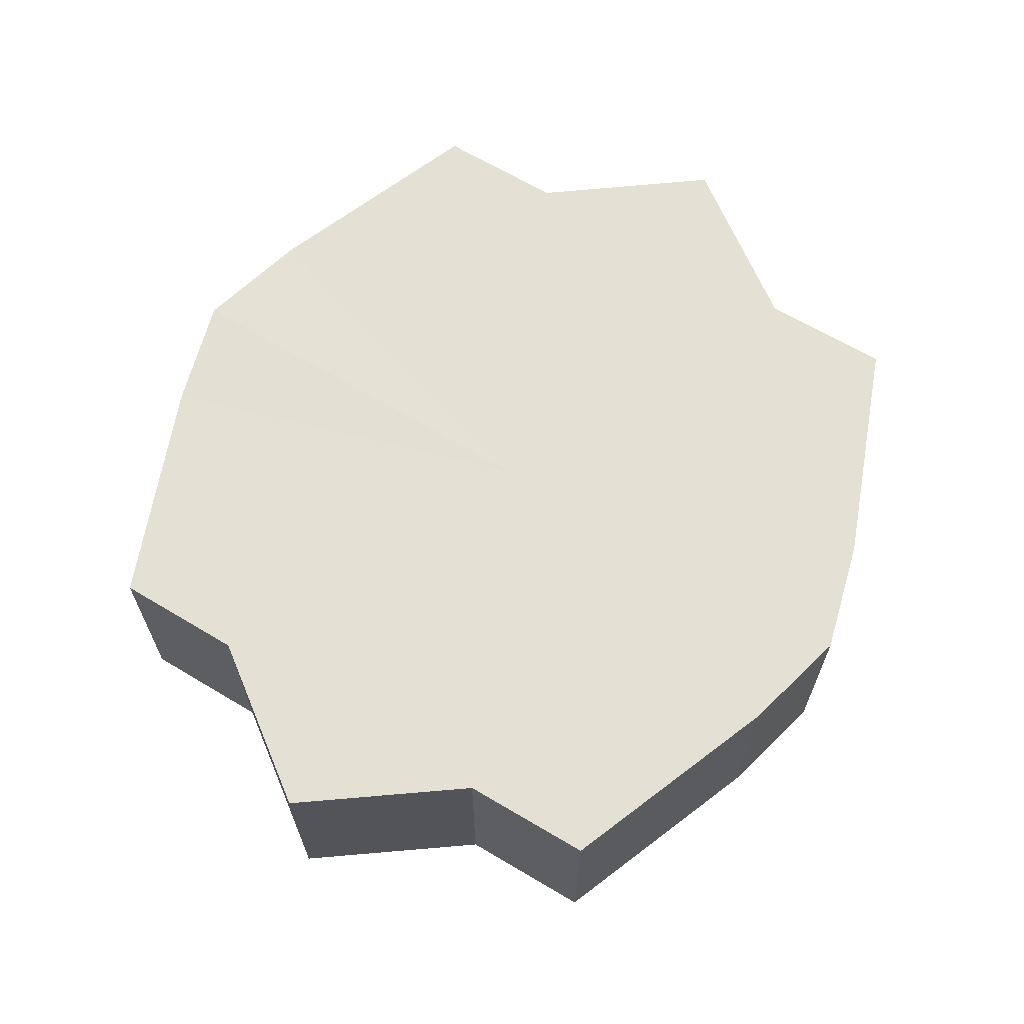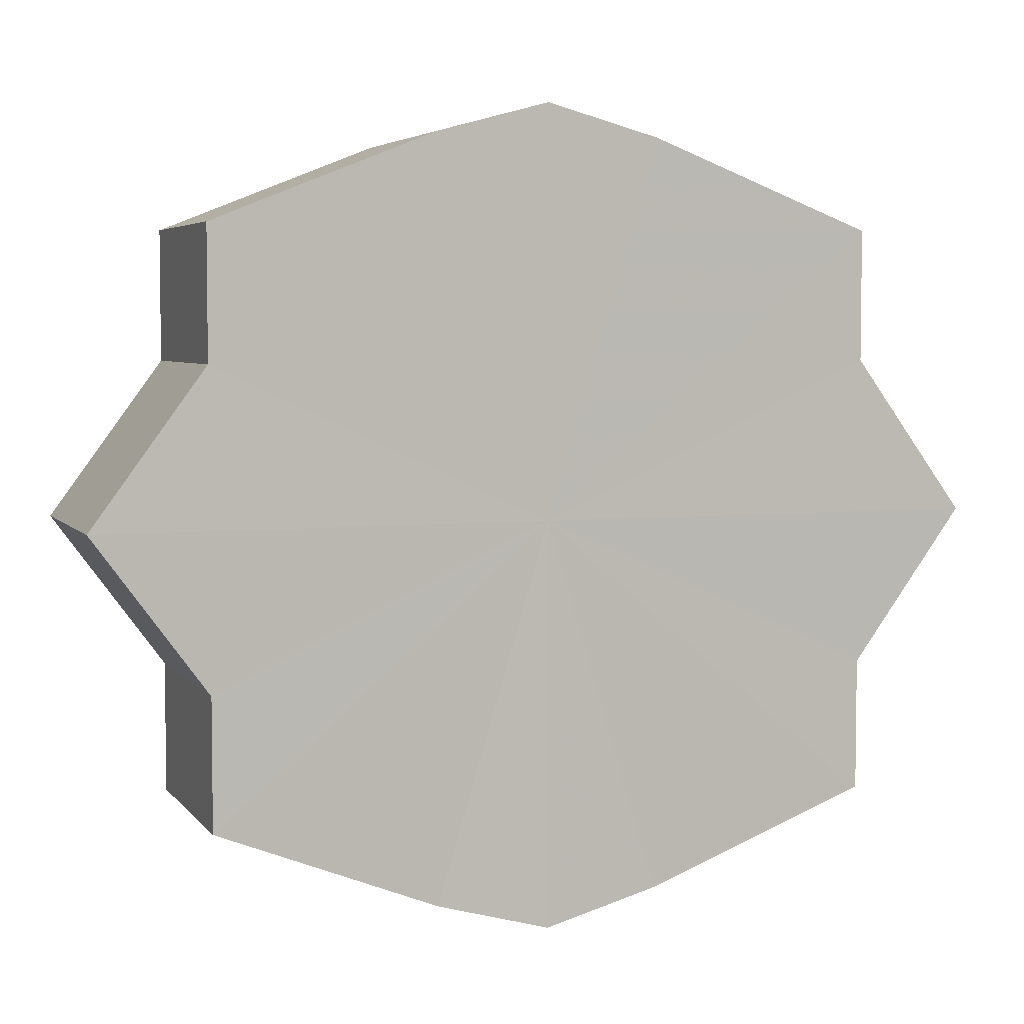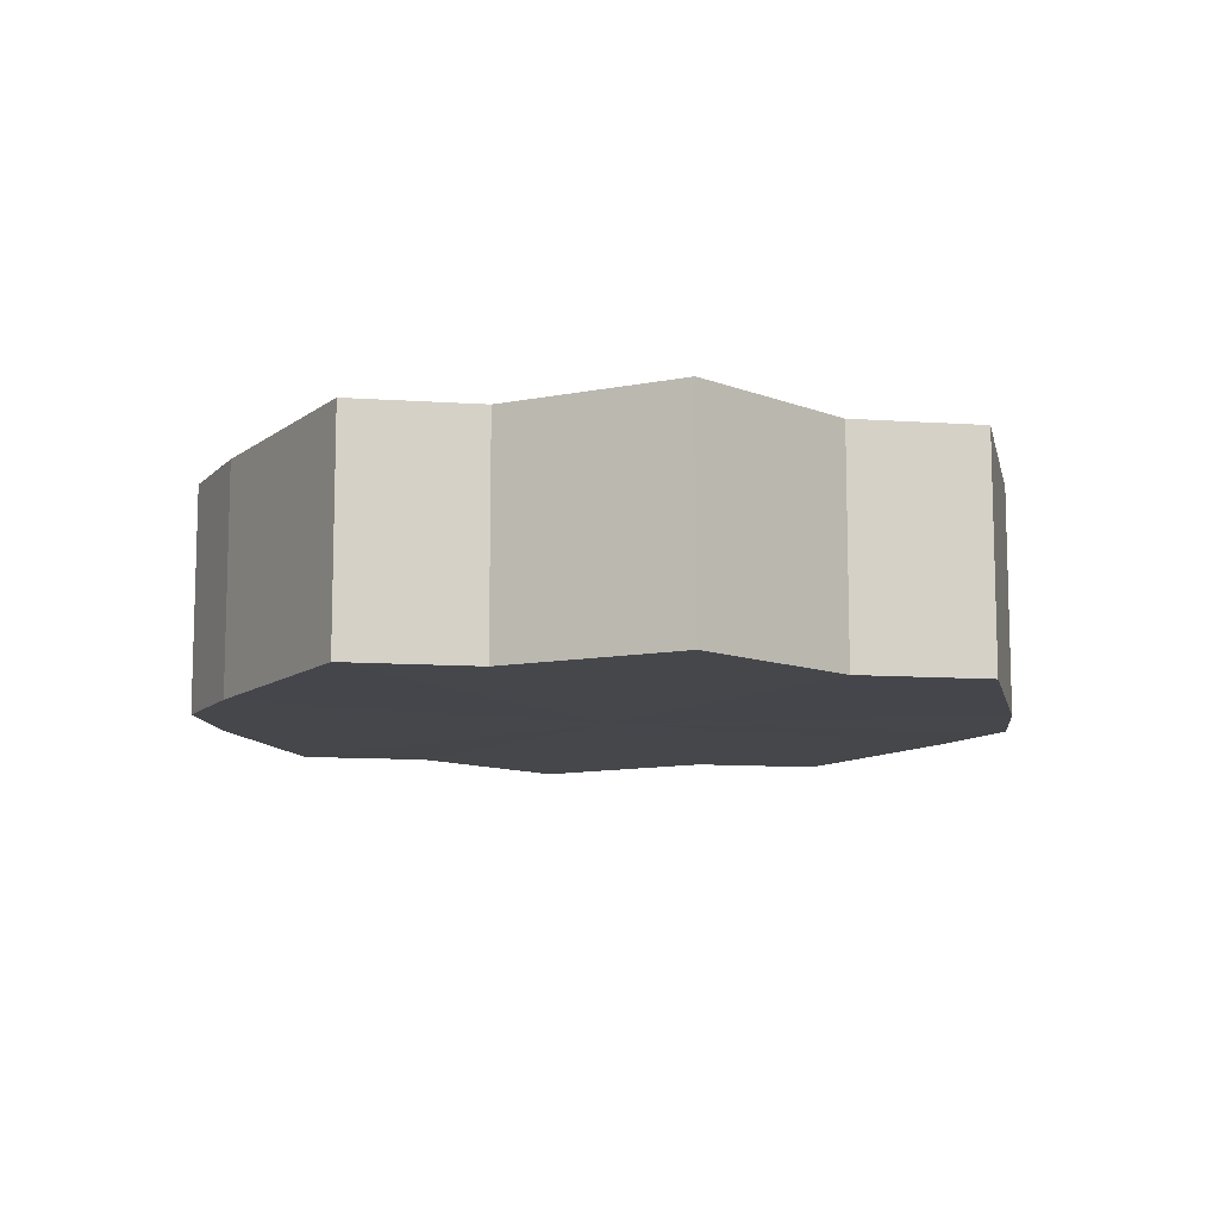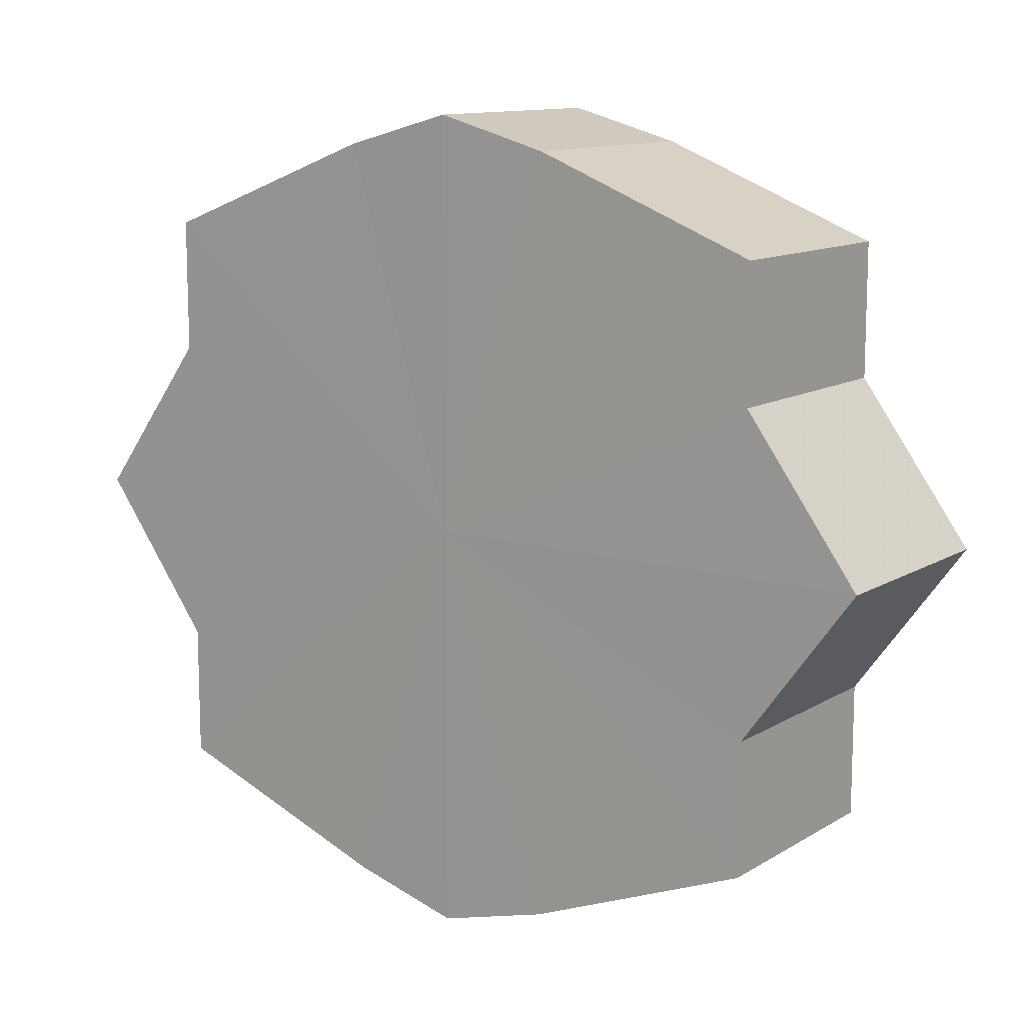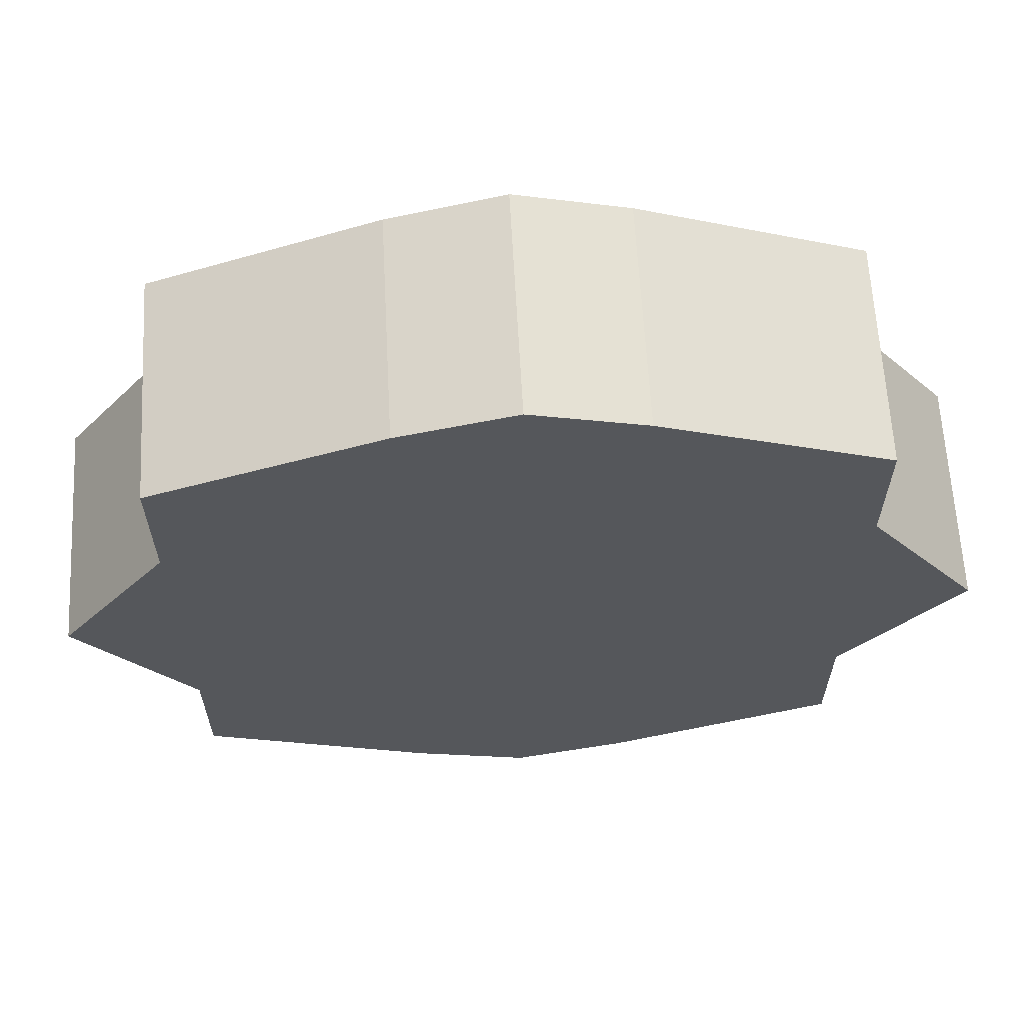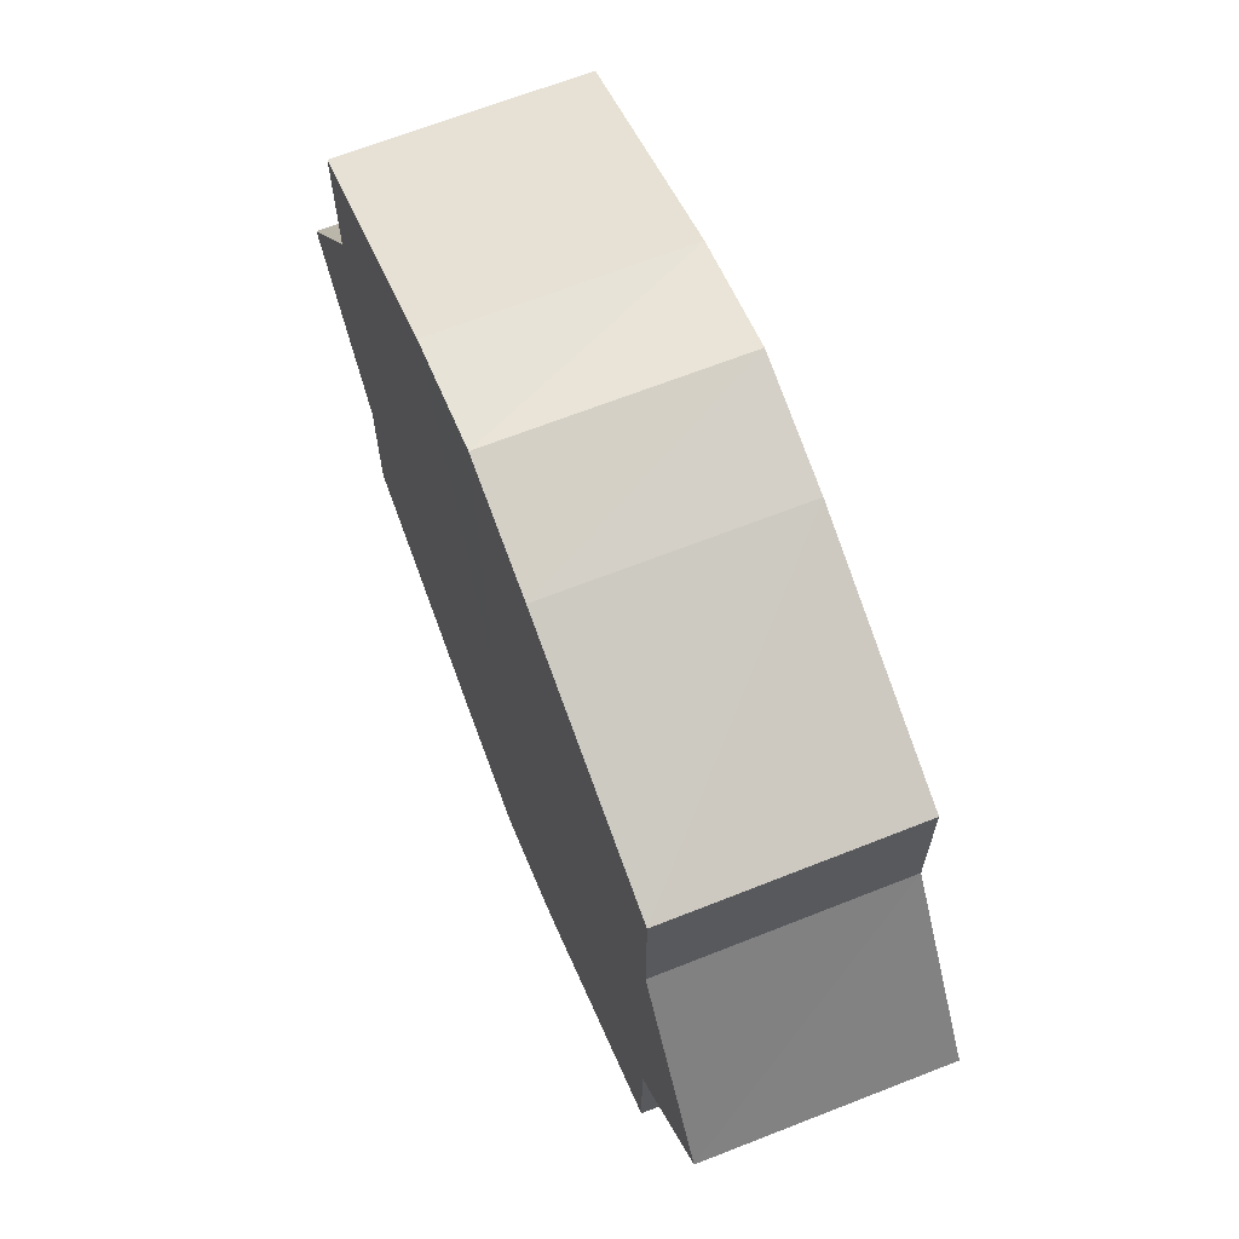
<metadata>
{"format":"obj","ext":"obj","renderer":"f3d","projection":"perspective","resolution":1024,"background":"white","views":[{"elev":65.7,"azim":121.0,"up":"+Y"},{"elev":4.7,"azim":160.2,"up":"+Z"},{"elev":-10.3,"azim":-98.9,"up":"+Y"},{"elev":11.9,"azim":35.8,"up":"+Z"},{"elev":63.0,"azim":-3.2,"up":"+Z"},{"elev":67.2,"azim":-111.5,"up":"+Z"}]}
</metadata>
<code>
o 10696
v 2189 1879 9
v 2189 1879 9.014
v 2189 1879 9
v 2189 1879 9.025
v 2189 1879 9.014
v 2189 1879 8.986
v 2189 1879 8.986
v 2189 1879 9.033
v 2189 1879 9.025
v 2189 1879 8.975
v 2189 1879 8.975
v 2189 1879 9.036
v 2189 1879 9.033
v 2189 1879 8.967
v 2189 1879 8.967
v 2189 1879 9.033
v 2189 1879 9.036
v 2189 1879 8.964
v 2189 1879 8.964
v 2189 1879 9.025
v 2189 1879 9.033
v 2189 1879 8.967
v 2189 1879 8.967
v 2189 1879 9.014
v 2189 1879 9.025
v 2189 1879 8.975
v 2189 1879 8.975
v 2189 1879 9
v 2189 1879 9.014
v 2189 1879 8.986
v 2189 1879 8.986
v 2189 1879 9
v 2189 1879 9
v 2189 1879 9.014
v 2189 1879 9.014
v 2189 1879 9.025
v 2189 1879 9.025
v 2189 1879 8.986
v 2189 1879 9
v 2189 1879 8.975
v 2189 1879 8.986
v 2189 1879 9.033
v 2189 1879 9.033
v 2189 1879 8.967
v 2189 1879 8.975
v 2189 1879 8.964
v 2189 1879 8.967
v 2189 1879 9.036
v 2189 1879 9.036
v 2189 1879 8.967
v 2189 1879 8.964
v 2189 1879 8.975
v 2189 1879 8.967
v 2189 1879 9.033
v 2189 1879 9.033
v 2189 1879 8.986
v 2189 1879 8.975
v 2189 1879 9
v 2189 1879 8.986
v 2189 1879 9.025
v 2189 1879 9.025
v 2189 1879 9.014
v 2189 1879 9
v 2189 1879 9.014
v 2189 1879 9
v 2189 1879 9.014
v 2189 1879 9
v 2189 1879 9.025
v 2189 1879 8.986
v 2189 1879 9.033
v 2189 1879 8.975
v 2189 1879 9.036
v 2189 1879 8.967
v 2189 1879 9.033
v 2189 1879 8.964
v 2189 1879 9.025
v 2189 1879 8.967
v 2189 1879 9.014
v 2189 1879 8.975
v 2189 1879 9
v 2189 1879 8.986
v 2189 1879 9
v 2189 1879 9
v 2189 1879 9.014
v 2189 1879 8.986
v 2189 1879 9.025
v 2189 1879 8.975
v 2189 1879 9.033
v 2189 1879 8.967
v 2189 1879 9.036
v 2189 1879 8.964
v 2189 1879 9.033
v 2189 1879 8.967
v 2189 1879 9.025
v 2189 1879 8.975
v 2189 1879 9.014
v 2189 1879 8.986
v 2189 1879 9
f 1 2 3
f 2 4 5
f 6 1 7
f 4 8 9
f 10 6 11
f 8 12 13
f 14 10 15
f 12 16 17
f 18 14 19
f 16 20 21
f 22 18 23
f 20 24 25
f 26 22 27
f 24 28 29
f 30 26 31
f 28 30 32
f 33 34 35
f 35 36 37
f 38 39 33
f 40 41 38
f 37 42 43
f 44 45 40
f 46 47 44
f 43 48 49
f 50 51 46
f 52 53 50
f 49 54 55
f 56 57 52
f 58 59 56
f 55 60 61
f 62 63 58
f 61 64 62
f 65 66 67
f 65 68 66
f 65 67 69
f 65 70 68
f 65 69 71
f 65 72 70
f 65 71 73
f 65 74 72
f 65 73 75
f 65 76 74
f 65 75 77
f 65 78 76
f 65 77 79
f 65 80 78
f 65 79 81
f 65 81 80
f 82 83 84
f 82 85 83
f 82 84 86
f 82 87 85
f 82 86 88
f 82 89 87
f 82 88 90
f 82 91 89
f 82 90 92
f 82 93 91
f 82 92 94
f 82 95 93
f 82 94 96
f 82 97 95
f 82 96 98
f 82 98 97

</code>
